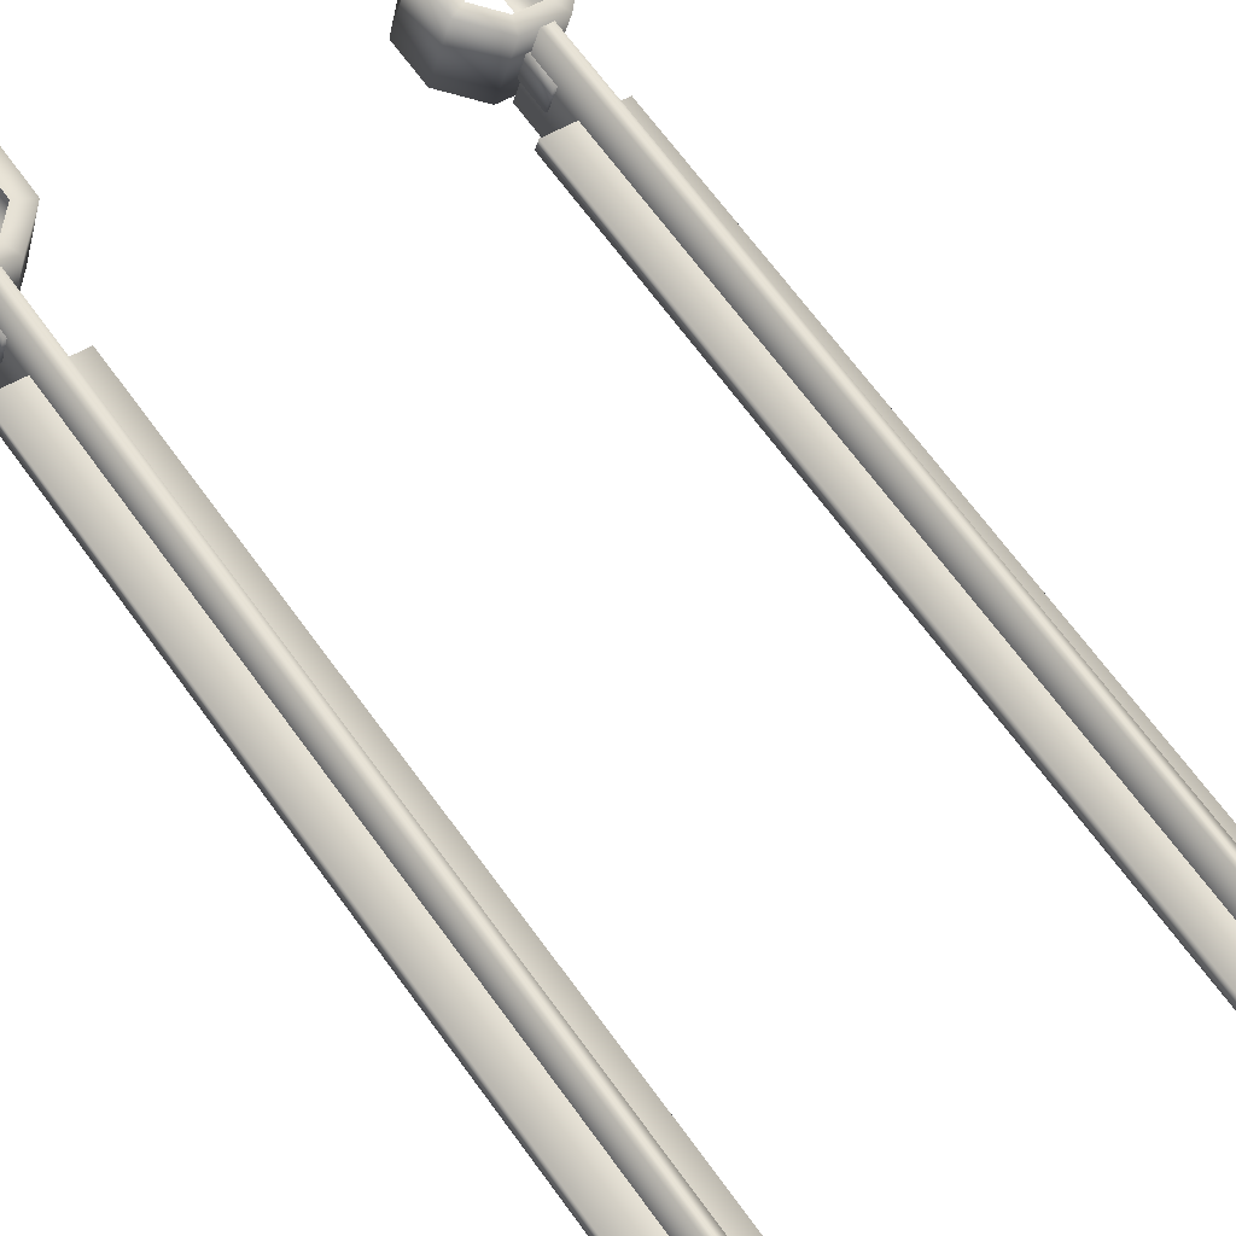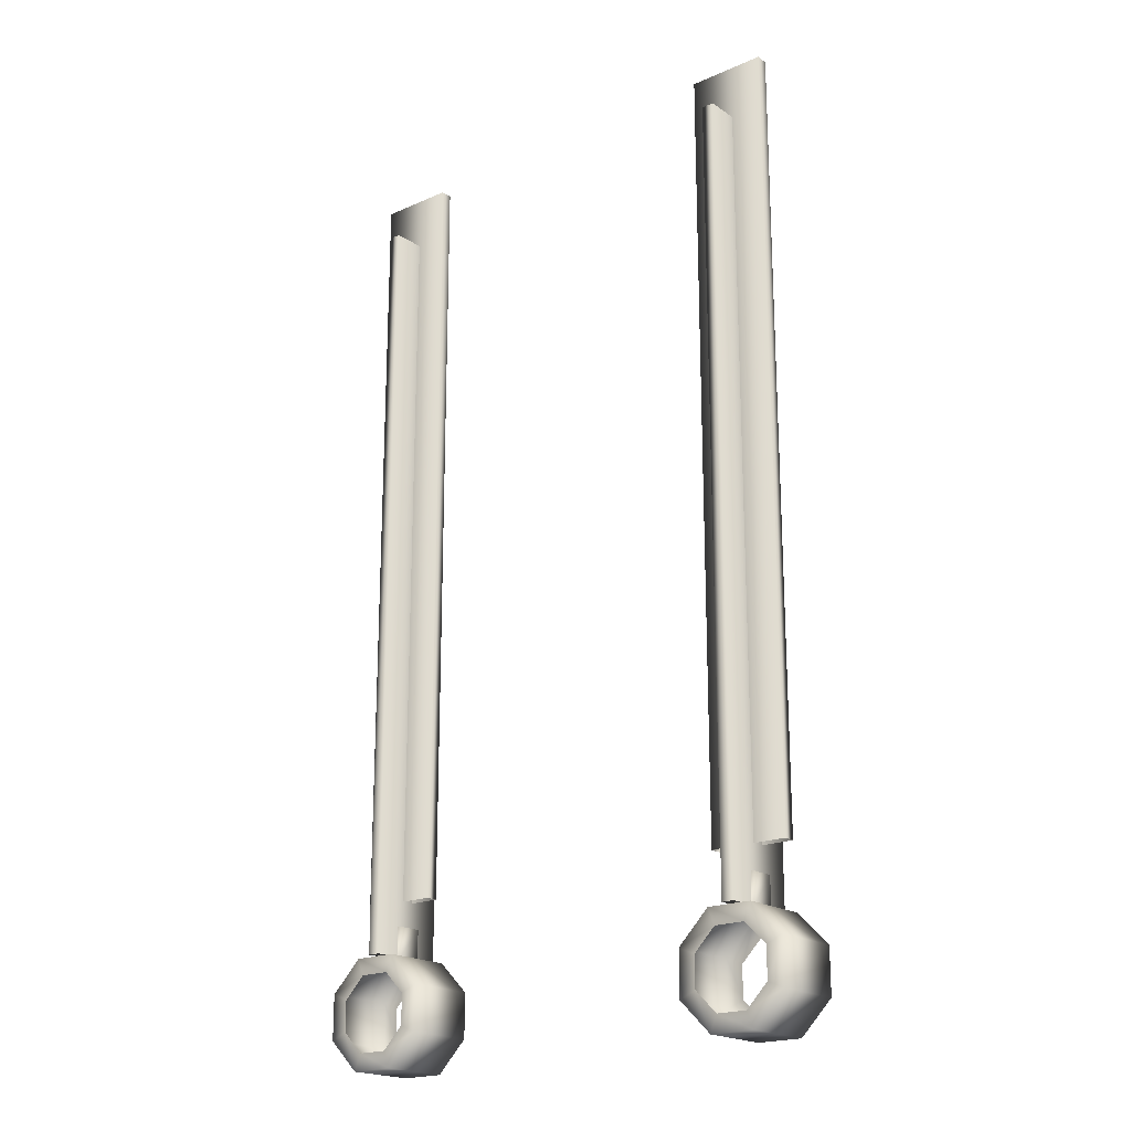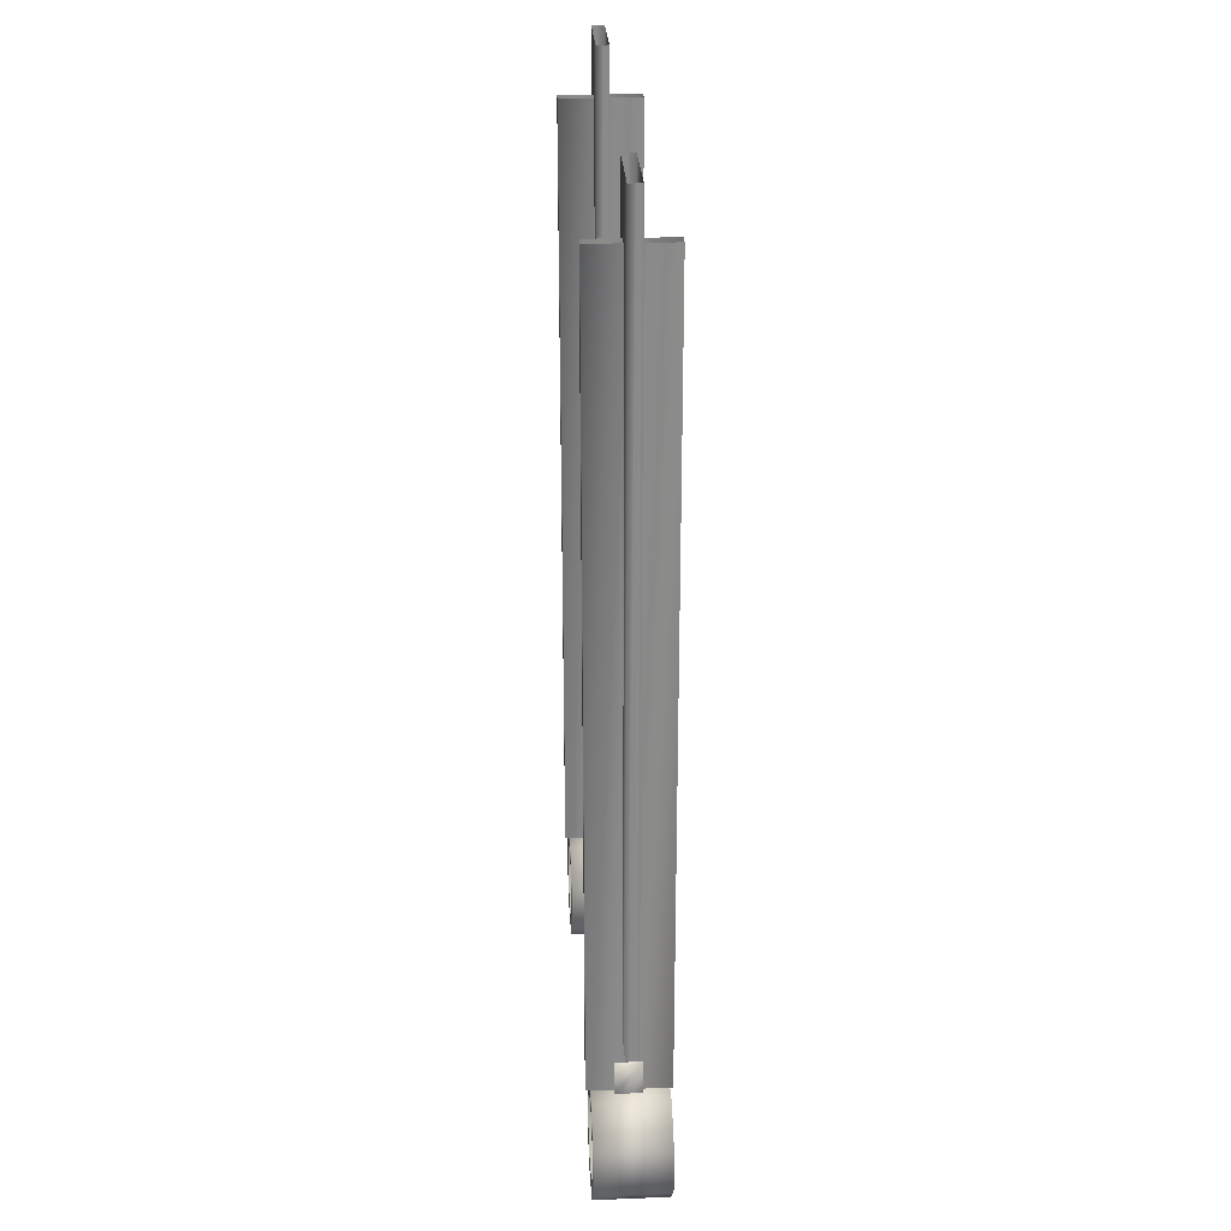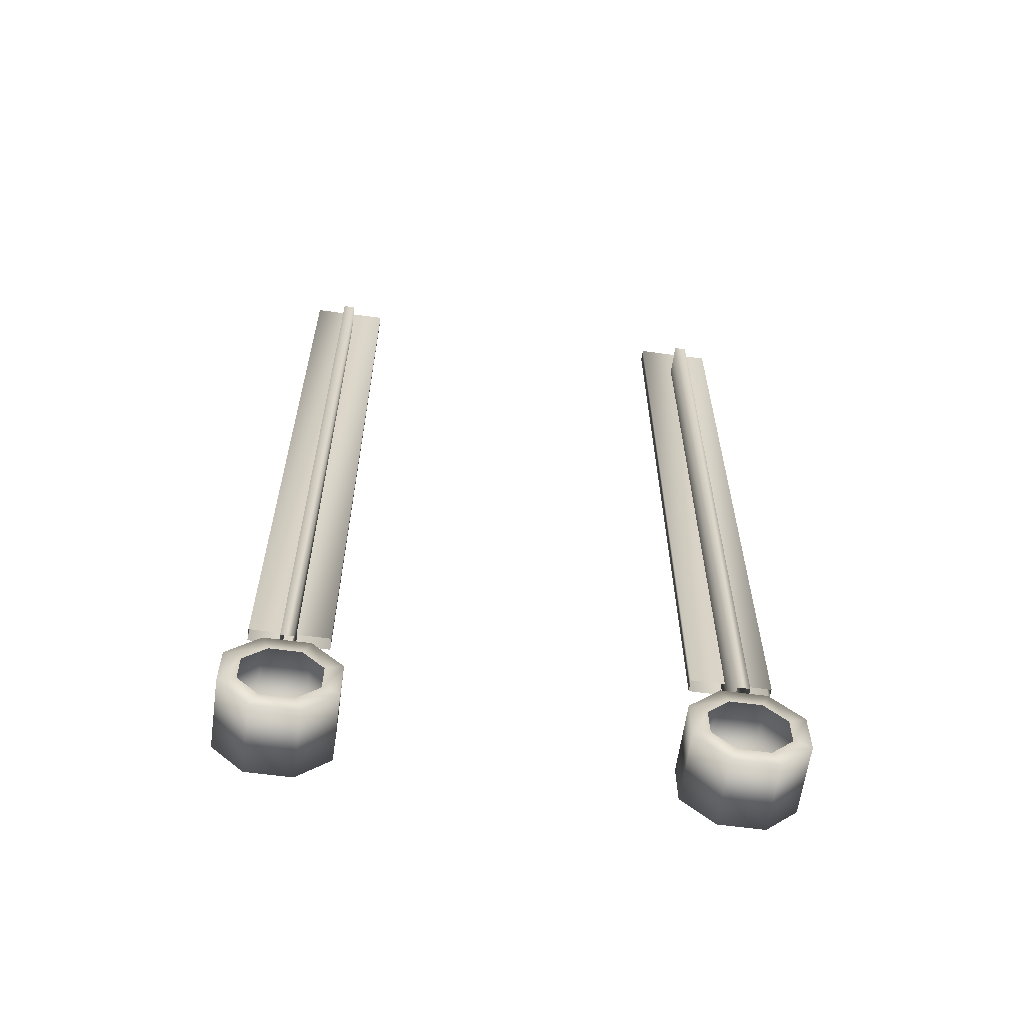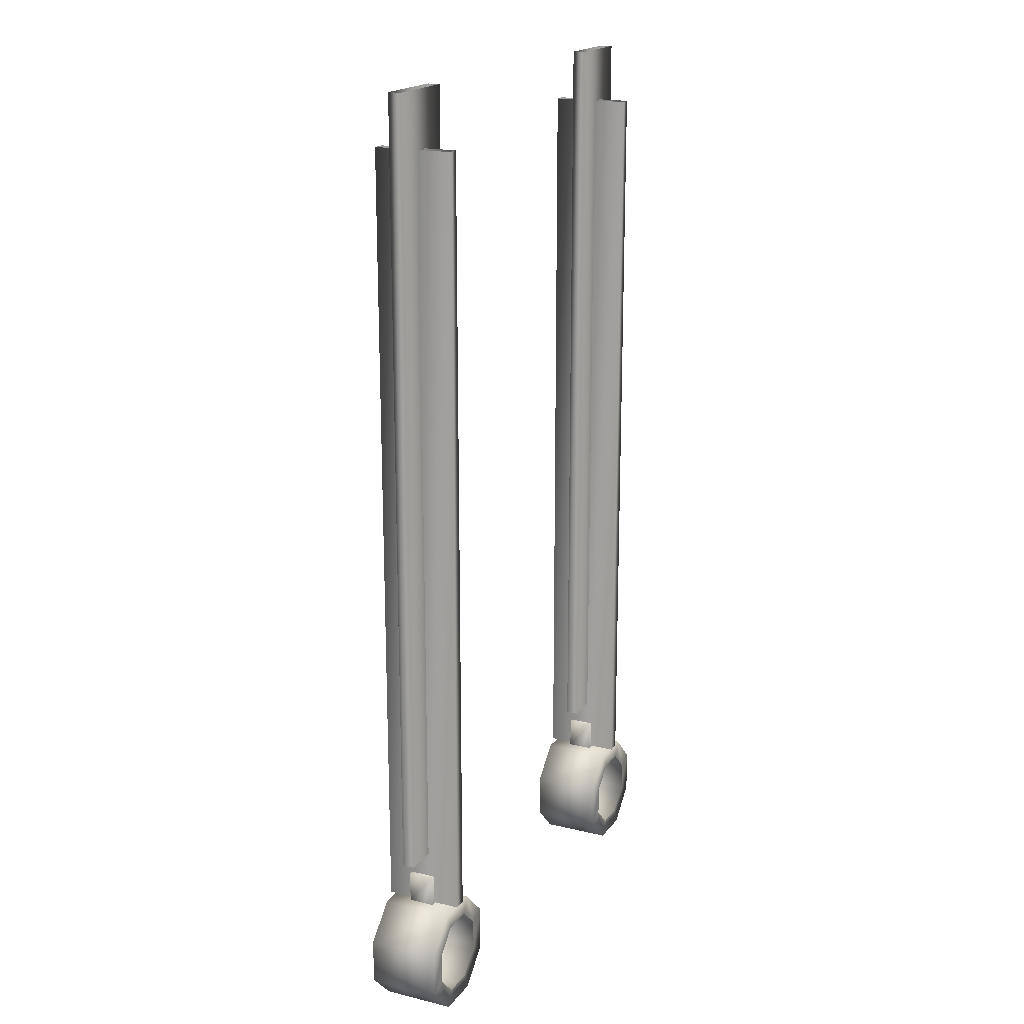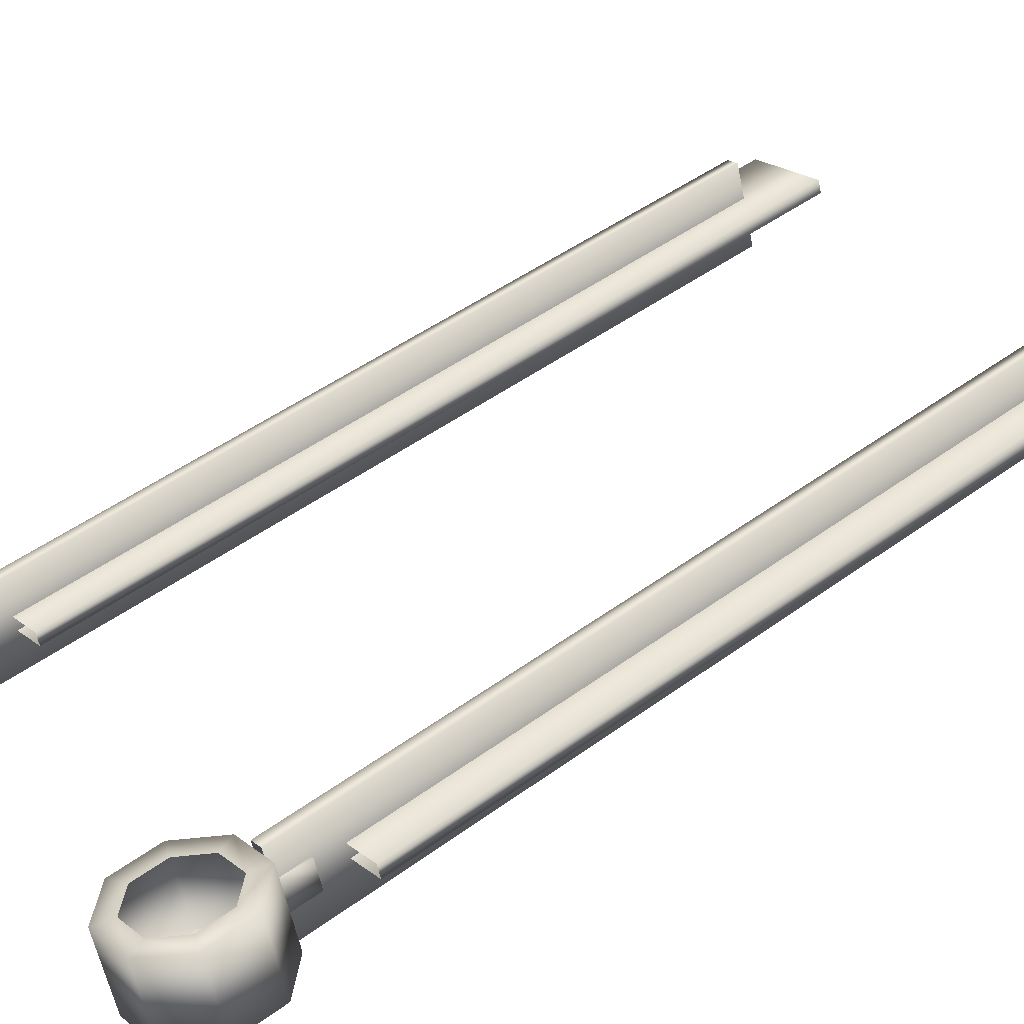
<metadata>
{"format":"obj","ext":"obj","renderer":"f3d","projection":"perspective","resolution":1024,"background":"white","views":[{"elev":70.0,"azim":143.6,"up":"+Z"},{"elev":-19.7,"azim":21.5,"up":"+Y"},{"elev":26.8,"azim":-111.5,"up":"+Y"},{"elev":-61.8,"azim":154.2,"up":"+Y"},{"elev":18.5,"azim":-82.9,"up":"+Y"},{"elev":46.0,"azim":49.8,"up":"+Z"}]}
</metadata>
<code>
g inCuffs_Lod1_07
v -7145 -1216 3383
v -7145 -1316 3383
v -7148 -1216 3393
v -7148 -1316 3393
v -7147 -1316 3393
v -7144 -1316 3384
v -7147 -1216 3393
v -7144 -1216 3384
v -7148 -1216 3393
v -7148 -1316 3393
v -7147 -1216 3393
v -7147 -1316 3393
v -7145 -1316 3383
v -7145 -1216 3383
v -7144 -1316 3384
v -7144 -1216 3384
v -7141 -1209 3389
v -7141 -1309 3389
v -7150 -1209 3386
v -7150 -1309 3386
v -7151 -1309 3387
v -7141 -1309 3390
v -7151 -1209 3387
v -7141 -1209 3390
v -7150 -1209 3386
v -7150 -1309 3386
v -7151 -1209 3387
v -7151 -1309 3387
v -7141 -1309 3389
v -7141 -1209 3389
v -7141 -1309 3390
v -7141 -1209 3390
v -7192 -1309 3372
v -7192 -1209 3372
v -7193 -1309 3374
v -7193 -1209 3374
v -7202 -1209 3371
v -7193 -1309 3374
v -7202 -1309 3371
v -7202 -1309 3369
v -7202 -1209 3369
v -7192 -1309 3372
v -7192 -1209 3372
v -7195 -1216 3367
v -7195 -1316 3367
v -7196 -1216 3367
v -7196 -1316 3367
v -7198 -1316 3377
v -7198 -1216 3377
v -7199 -1316 3376
v -7199 -1216 3376
v -7195 -1216 3367
v -7198 -1216 3377
v -7195 -1316 3367
v -7198 -1316 3377
v -7199 -1316 3376
v -7199 -1216 3376
v -7196 -1316 3367
v -7196 -1216 3367
v -7193 -1209 3374
v -7202 -1309 3371
v -7202 -1209 3371
v -7202 -1309 3369
v -7202 -1209 3369
f 1 2 3
f 4 3 2
f 5 6 7
f 8 7 6
f 9 10 11
f 12 11 10
f 13 14 15
f 16 15 14
f 17 18 19
f 20 19 18
f 21 22 23
f 24 23 22
f 25 26 27
f 28 27 26
f 29 30 31
f 32 31 30
f 33 34 35
f 60 35 34
f 36 37 38
f 39 38 37
f 40 41 42
f 43 42 41
f 44 45 46
f 47 46 45
f 48 49 50
f 51 50 49
f 52 53 54
f 55 54 53
f 56 57 58
f 59 58 57
f 61 62 63
f 64 63 62
v -7143 -1319 3385
v -7142 -1316 3385
v -7138 -1320 3386
v -7138 -1320 3386
v -7141 -1320 3395
v -7141 -1326 3395
v -7138 -1326 3386
v -7141 -1320 3395
v -7143 -1325 3394
v -7141 -1326 3395
v -7140 -1321 3385
v -7138 -1326 3386
v -7140 -1325 3385
v -7138 -1320 3386
v -7143 -1321 3394
v -7145 -1330 3393
v -7140 -1321 3385
v -7142 -1330 3385
v -7140 -1325 3385
v -7142 -1330 3385
v -7143 -1328 3385
v -7138 -1326 3386
v -7150 -1330 3392
v -7147 -1330 3383
v -7145 -1330 3393
v -7149 -1328 3392
v -7150 -1330 3392
v -7141 -1326 3395
v -7146 -1328 3393
v -7145 -1330 3393
v -7143 -1328 3385
v -7147 -1330 3383
v -7147 -1328 3383
v -7142 -1330 3385
v -7154 -1326 3390
v -7151 -1326 3382
v -7148 -1312 3389
v -7148 -1316 3389
v -7145 -1312 3390
v -7145 -1316 3393
v -7146 -1319 3393
v -7143 -1321 3394
v -7146 -1328 3393
v -7147 -1328 3383
v -7151 -1326 3382
v -7149 -1325 3382
v -7147 -1330 3383
v -7154 -1320 3390
v -7151 -1320 3382
v -7154 -1326 3390
v -7152 -1321 3391
v -7154 -1320 3390
v -7152 -1325 3391
v -7149 -1325 3382
v -7151 -1320 3382
v -7149 -1321 3382
v -7151 -1326 3382
v -7150 -1316 3392
v -7147 -1316 3383
v -7154 -1320 3390
v -7149 -1319 3392
v -7150 -1316 3392
v -7152 -1321 3391
v -7149 -1321 3382
v -7151 -1320 3382
v -7147 -1316 3383
v -7145 -1316 3393
v -7142 -1316 3385
v -7147 -1319 3383
v -7141 -1320 3395
v -7142 -1316 3385
v -7145 -1316 3393
v -7147 -1312 3386
v -7147 -1316 3386
v -7148 -1312 3389
v -7148 -1316 3389
v -7144 -1312 3387
v -7147 -1312 3386
v -7148 -1312 3389
v -7144 -1316 3387
v -7144 -1312 3387
v -7145 -1316 3390
v -7145 -1312 3390
v -7147 -1312 3386
v -7144 -1312 3387
v -7147 -1316 3386
v -7144 -1316 3387
v -7150 -1330 3392
v -7152 -1325 3391
v -7154 -1326 3390
v -7145 -1316 3390
v -7149 -1328 3392
v -7143 -1325 3394
v -7199 -1312 3373
v -7199 -1316 3373
v -7197 -1312 3373
v -7197 -1316 3373
v -7196 -1316 3370
v -7198 -1316 3369
v -7196 -1312 3370
v -7198 -1312 3369
v -7197 -1312 3373
v -7197 -1316 3373
v -7196 -1312 3370
v -7196 -1316 3370
v -7199 -1312 3373
v -7198 -1312 3369
v -7196 -1312 3370
v -7199 -1316 3373
v -7199 -1312 3373
v -7198 -1316 3369
v -7198 -1312 3369
v -7193 -1316 3368
v -7192 -1320 3378
v -7189 -1320 3369
v -7196 -1316 3377
v -7196 -1316 3377
v -7194 -1321 3377
v -7192 -1320 3378
v -7197 -1319 3377
v -7194 -1319 3368
v -7189 -1320 3369
v -7191 -1321 3369
v -7193 -1316 3368
v -7192 -1326 3378
v -7189 -1326 3369
v -7192 -1320 3378
v -7194 -1325 3377
v -7192 -1326 3378
v -7194 -1321 3377
v -7191 -1321 3369
v -7189 -1326 3369
v -7191 -1325 3369
v -7189 -1320 3369
v -7196 -1330 3377
v -7193 -1330 3368
v -7192 -1326 3378
v -7197 -1328 3377
v -7196 -1330 3377
v -7194 -1325 3377
v -7191 -1325 3369
v -7193 -1330 3368
v -7194 -1328 3368
v -7189 -1326 3369
v -7201 -1330 3375
v -7199 -1330 3366
v -7196 -1330 3377
v -7201 -1328 3375
v -7201 -1330 3375
v -7197 -1328 3377
v -7194 -1328 3368
v -7199 -1330 3366
v -7198 -1328 3367
v -7193 -1330 3368
v -7205 -1326 3374
v -7202 -1326 3365
v -7201 -1330 3375
v -7203 -1325 3374
v -7205 -1326 3374
v -7201 -1328 3375
v -7198 -1328 3367
v -7202 -1326 3365
v -7200 -1325 3366
v -7199 -1330 3366
v -7205 -1320 3374
v -7202 -1320 3365
v -7205 -1326 3374
v -7203 -1321 3374
v -7205 -1320 3374
v -7203 -1325 3374
v -7200 -1325 3366
v -7202 -1320 3365
v -7200 -1321 3366
v -7202 -1326 3365
v -7201 -1316 3375
v -7199 -1316 3366
v -7205 -1320 3374
v -7201 -1319 3375
v -7201 -1316 3375
v -7203 -1321 3374
v -7200 -1321 3366
v -7199 -1316 3366
v -7198 -1319 3367
v -7202 -1320 3365
v -7196 -1316 3377
v -7193 -1316 3368
f 76 75 78
f 75 76 77
f 69 135 136
f 135 69 68
f 70 68 69
f 68 70 71
f 80 71 70
f 71 80 82
f 87 82 80
f 82 87 88
f 99 88 87
f 88 99 100
f 112 100 99
f 100 112 113
f 122 113 112
f 113 122 123
f 131 123 122
f 123 131 132
f 178 177 180
f 177 178 179
f 189 179 178
f 179 189 190
f 199 190 189
f 190 199 200
f 209 200 199
f 200 209 210
f 219 210 209
f 210 219 220
f 229 220 219
f 220 229 230
f 239 230 229
f 230 239 240
f 249 240 239
f 240 249 250
f 130 128 129
f 128 130 133
f 66 133 130
f 133 66 65
f 67 65 66
f 65 67 81
f 125 124 127
f 124 125 126
f 105 126 125
f 126 105 104
f 106 104 105
f 104 106 134
f 246 245 248
f 245 246 247
f 188 247 246
f 247 188 185
f 186 185 188
f 185 186 187
f 242 241 244
f 241 242 243
f 184 243 242
f 243 184 181
f 182 181 184
f 181 182 183
f 73 72 79
f 72 73 74
f 84 83 86
f 83 84 85
f 90 89 107
f 89 90 91
f 93 92 157
f 92 93 94
f 96 95 98
f 95 96 97
f 155 103 102
f 101 102 103
f 141 142 103
f 143 103 142
f 109 108 111
f 108 109 110
f 115 114 117
f 114 115 116
f 119 118 121
f 118 119 120
f 137 138 139
f 140 139 138
f 144 145 146
f 147 146 145
f 148 149 150
f 151 150 149
f 153 152 156
f 152 153 154
f 161 160 159
f 158 159 160
f 170 160 171
f 172 171 160
f 162 163 164
f 165 164 163
f 166 167 168
f 169 168 167
f 173 174 175
f 176 175 174
f 192 191 194
f 191 192 193
f 196 195 198
f 195 196 197
f 202 201 204
f 201 202 203
f 206 205 208
f 205 206 207
f 212 211 214
f 211 212 213
f 216 215 218
f 215 216 217
f 222 221 224
f 221 222 223
f 226 225 228
f 225 226 227
f 232 231 234
f 231 232 233
f 236 235 238
f 235 236 237

</code>
